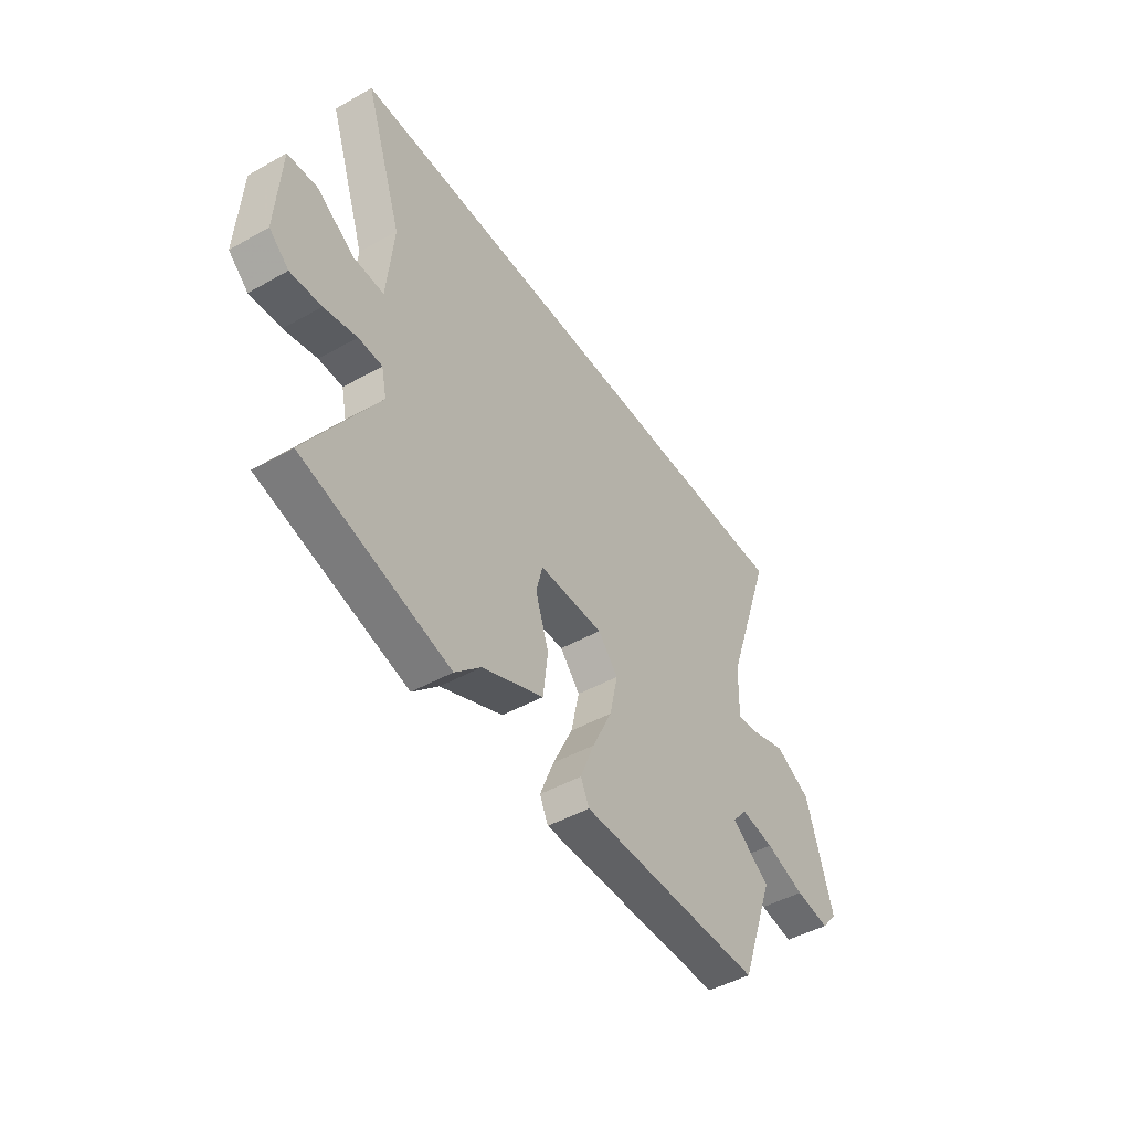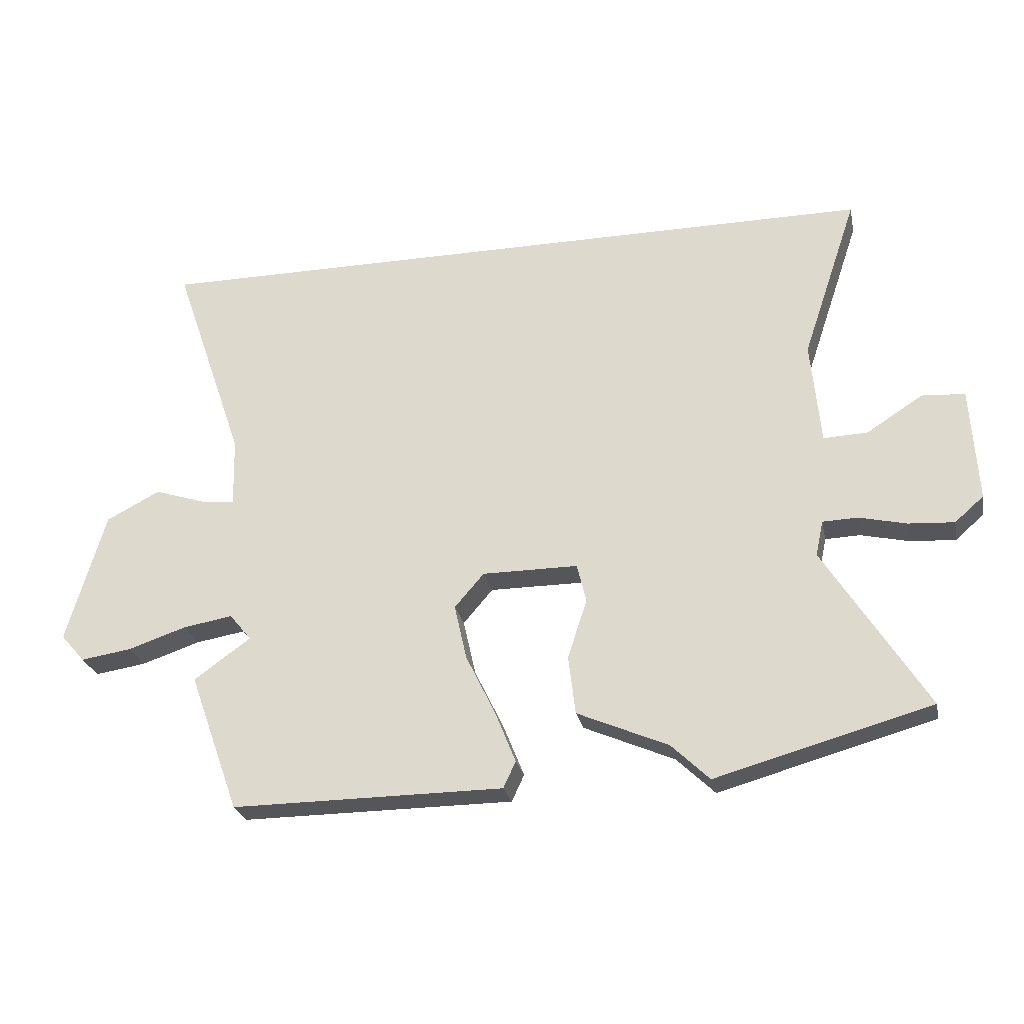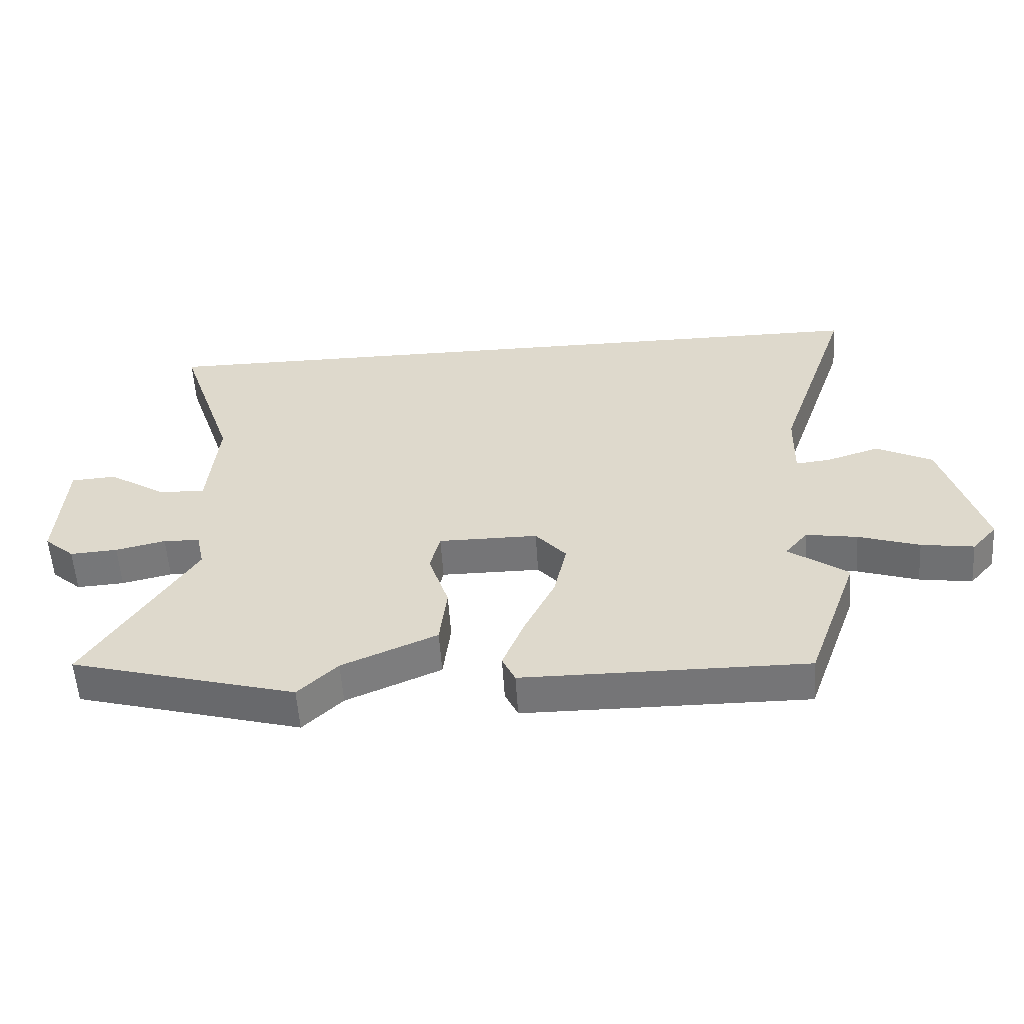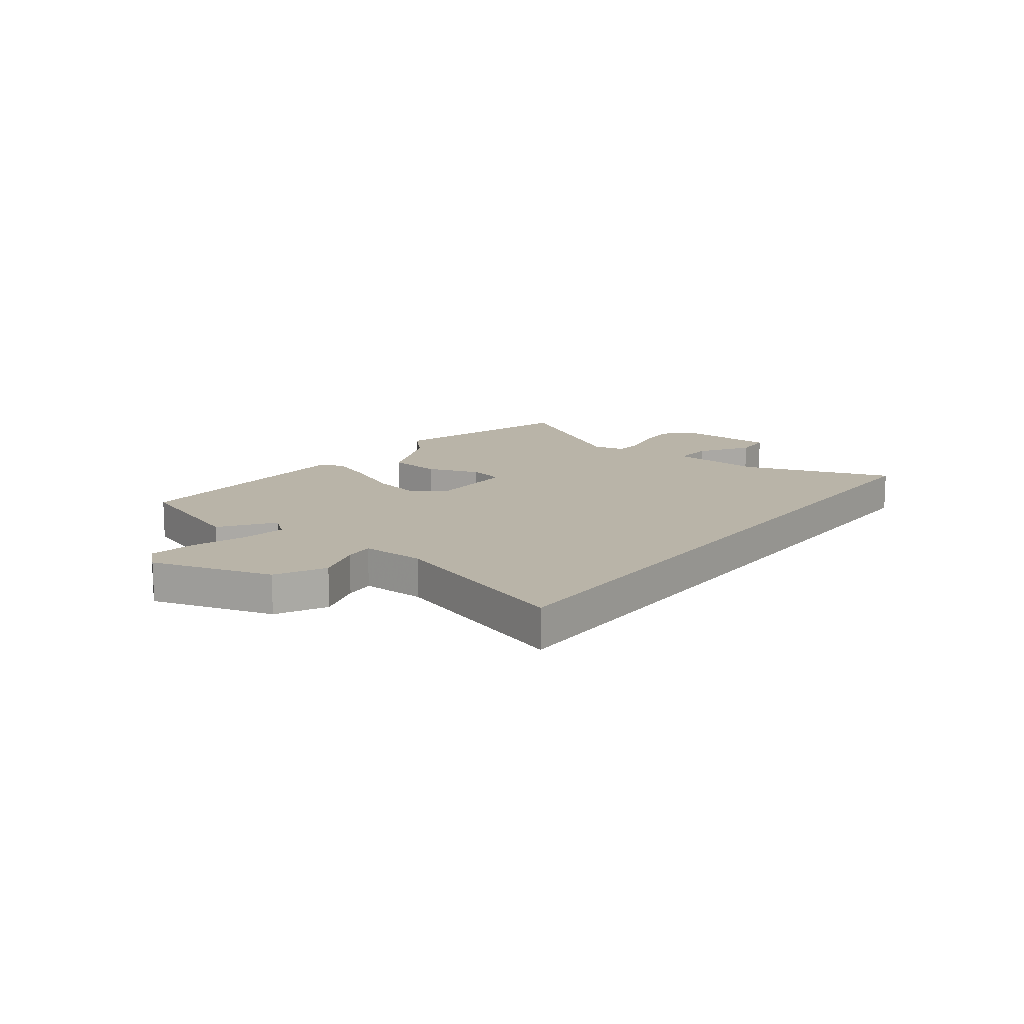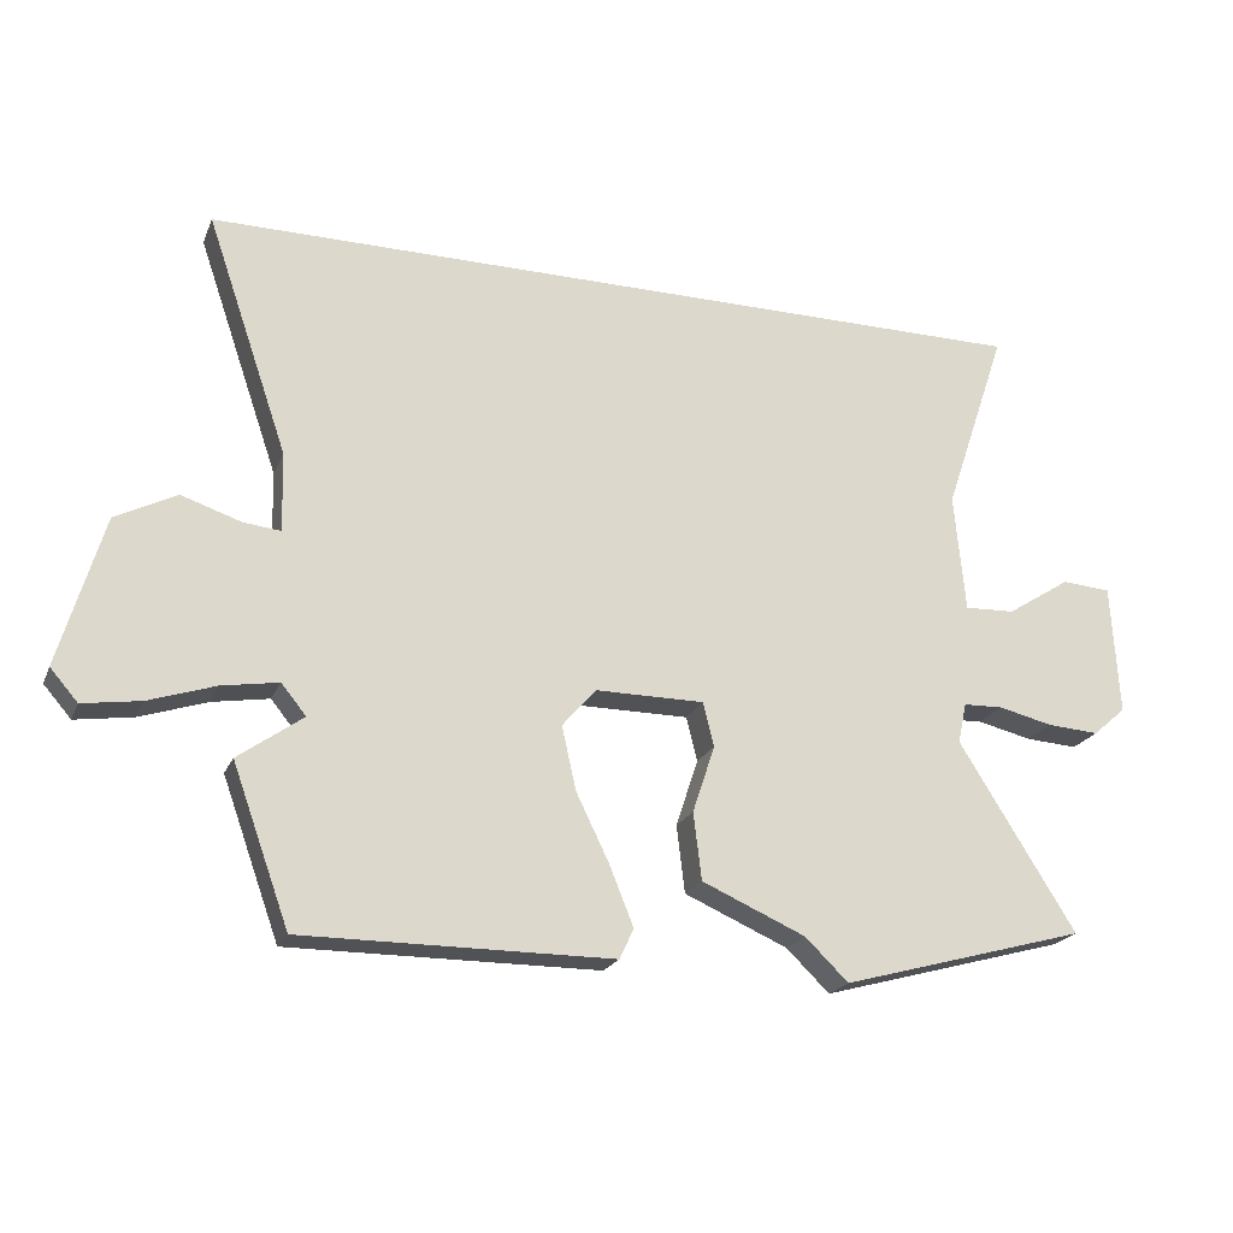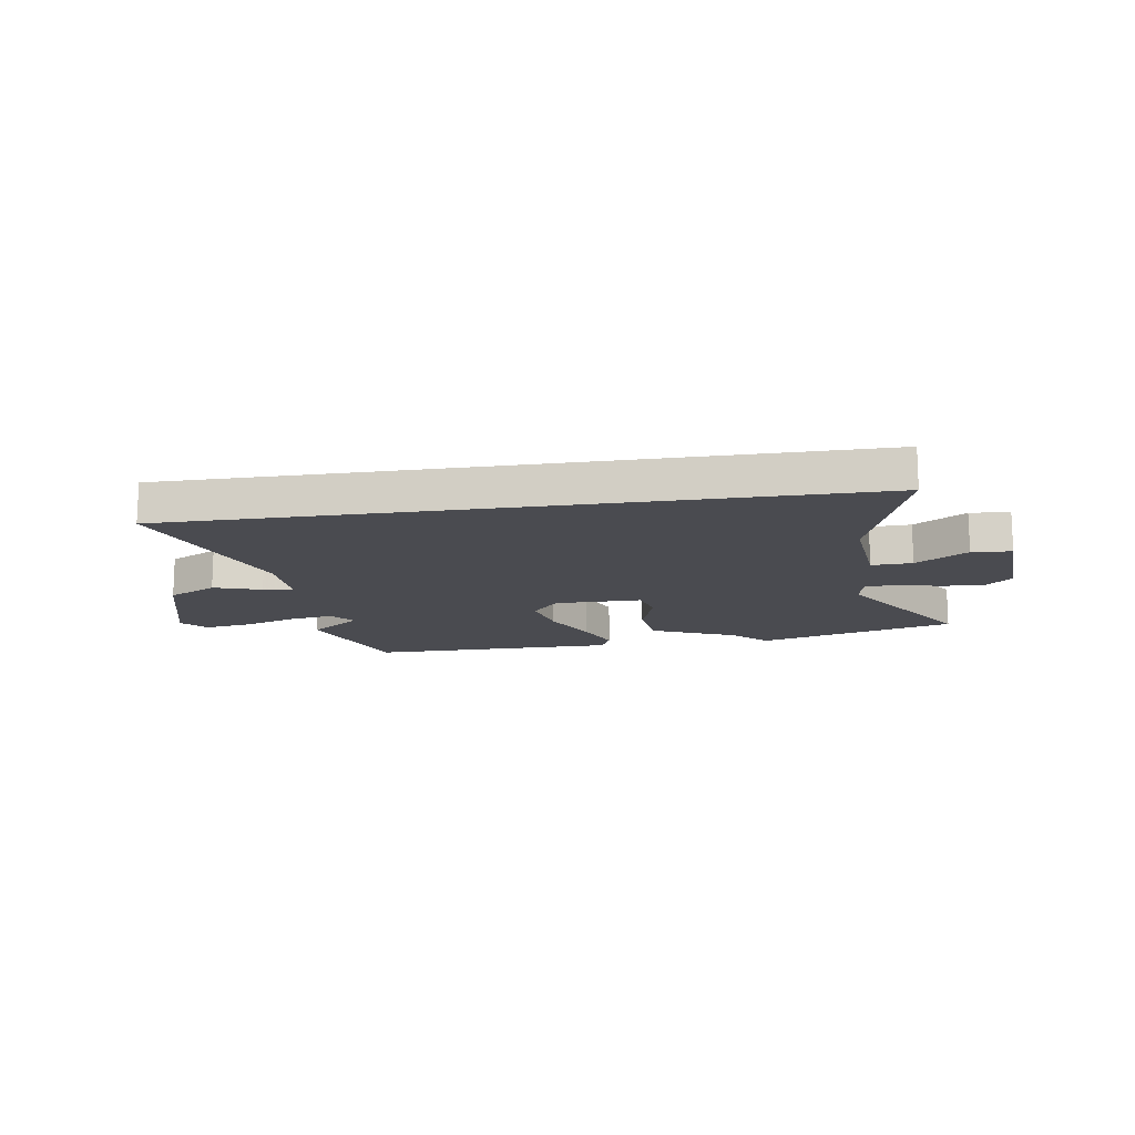
<metadata>
{"format":"obj","ext":"obj","renderer":"f3d","projection":"perspective","resolution":1024,"background":"white","views":[{"elev":-46.7,"azim":122.6,"up":"+Z"},{"elev":-26.0,"azim":11.6,"up":"+Z"},{"elev":-56.6,"azim":-176.3,"up":"+Z"},{"elev":13.2,"azim":-53.3,"up":"+Y"},{"elev":-21.3,"azim":-18.5,"up":"+Z"},{"elev":-14.4,"azim":8.8,"up":"+Y"}]}
</metadata>
<code>
v 0.681 0.07 -0.45
v 0.316 0.07 -0.551
v 0.252 0.07 -0.489
v 0.098 0.07 -0.422
v 0.086 0.07 -0.322
v 0.119 0.07 -0.222
v 0.103 0.07 -0.156
v -0.059 0.07 -0.156
v -0.109 0.07 -0.214
v -0.088 0.07 -0.308
v -0.038 0.07 -0.411
v -0.003 0.07 -0.498
v -0.024 0.07 -0.543
v -0.484 0.07 -0.545
v -0.569 0.07 -0.31
v -0.473 0.07 -0.241
v -0.51 0.07 -0.196
v -0.594 0.07 -0.21
v -0.693 0.07 -0.243
v -0.779 0.07 -0.256
v -0.82 0.07 -0.209
v -0.755 0.07 0.015
v -0.664 0.07 0.062
v -0.576 0.07 0.033
v -0.52 0.07 0.027
v -0.523 0.07 0.145
v -0.645 0.07 0.5
v 0.611 0.07 0.5
v 0.517 0.07 0.221
v 0.533 0.07 0.044
v 0.608 0.07 0.047
v 0.703 0.07 0.108
v 0.776 0.07 0.103
v 0.787 0.07 -0.092
v 0.738 0.07 -0.135
v 0.661 0.07 -0.13
v 0.58 0.07 -0.111
v 0.521 0.07 -0.113
v 0.508 0.07 -0.173
v 0.681 0 -0.45
v 0.316 0 -0.551
v 0.252 0 -0.489
v 0.098 0 -0.422
v 0.086 0 -0.322
v 0.119 0 -0.222
v 0.103 0 -0.156
v -0.059 0 -0.156
v -0.109 0 -0.214
v -0.088 0 -0.308
v -0.038 0 -0.411
v -0.003 0 -0.498
v -0.024 0 -0.543
v -0.484 0 -0.545
v -0.569 0 -0.31
v -0.473 0 -0.241
v -0.51 0 -0.196
v -0.594 0 -0.21
v -0.693 0 -0.243
v -0.779 0 -0.256
v -0.82 0 -0.209
v -0.755 0 0.015
v -0.664 0 0.062
v -0.576 0 0.033
v -0.52 0 0.027
v -0.523 0 0.145
v -0.645 0 0.5
v 0.611 0 0.5
v 0.517 0 0.221
v 0.533 0 0.044
v 0.608 0 0.047
v 0.703 0 0.108
v 0.776 0 0.103
v 0.787 0 -0.092
v 0.738 0 -0.135
v 0.661 0 -0.13
v 0.58 0 -0.111
v 0.521 0 -0.113
v 0.508 0 -0.173
f 34 35 36 37
f 34 37 38
f 31 32 33 34
f 30 31 34 38
f 29 30 38 39
f 26 27 28 29
f 25 26 29 39
f 21 22 23 24
f 18 19 20 21
f 17 18 21 24
f 16 17 24 25
f 14 15 16
f 13 14 16
f 10 11 12 13
f 10 13 16 25
f 3 4 5 6
f 3 6 7
f 2 3 7
f 1 2 7
f 39 1 7
f 25 39 7
f 9 10 25
f 8 9 25
f 7 8 25
f 76 75 74 73
f 77 76 73
f 73 72 71 70
f 77 73 70 69
f 78 77 69 68
f 68 67 66 65
f 78 68 65 64
f 63 62 61 60
f 60 59 58 57
f 63 60 57 56
f 64 63 56 55
f 55 54 53
f 55 53 52
f 52 51 50 49
f 64 55 52 49
f 45 44 43 42
f 46 45 42
f 46 42 41
f 46 41 40
f 46 40 78
f 46 78 64
f 64 49 48
f 64 48 47
f 64 47 46
f 1 40 41 2
f 2 41 42 3
f 3 42 43 4
f 4 43 44 5
f 5 44 45 6
f 6 45 46 7
f 7 46 47 8
f 8 47 48 9
f 9 48 49 10
f 10 49 50 11
f 11 50 51 12
f 12 51 52 13
f 13 52 53 14
f 14 53 54 15
f 15 54 55 16
f 16 55 56 17
f 17 56 57 18
f 18 57 58 19
f 19 58 59 20
f 20 59 60 21
f 21 60 61 22
f 22 61 62 23
f 23 62 63 24
f 24 63 64 25
f 25 64 65 26
f 26 65 66 27
f 27 66 67 28
f 28 67 68 29
f 29 68 69 30
f 30 69 70 31
f 31 70 71 32
f 32 71 72 33
f 33 72 73 34
f 34 73 74 35
f 35 74 75 36
f 36 75 76 37
f 37 76 77 38
f 38 77 78 39
f 39 78 40 1

</code>
